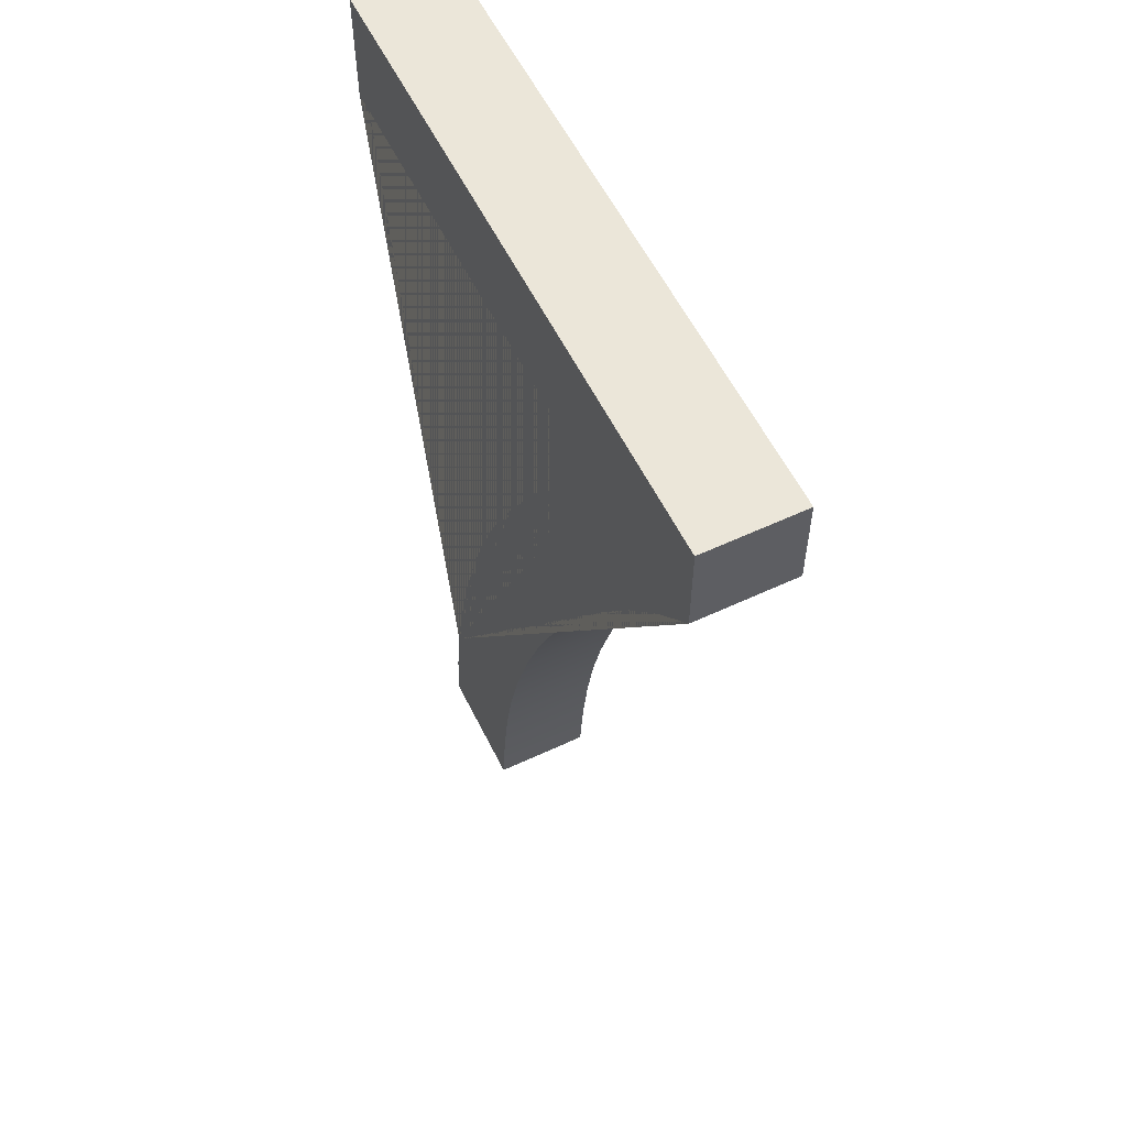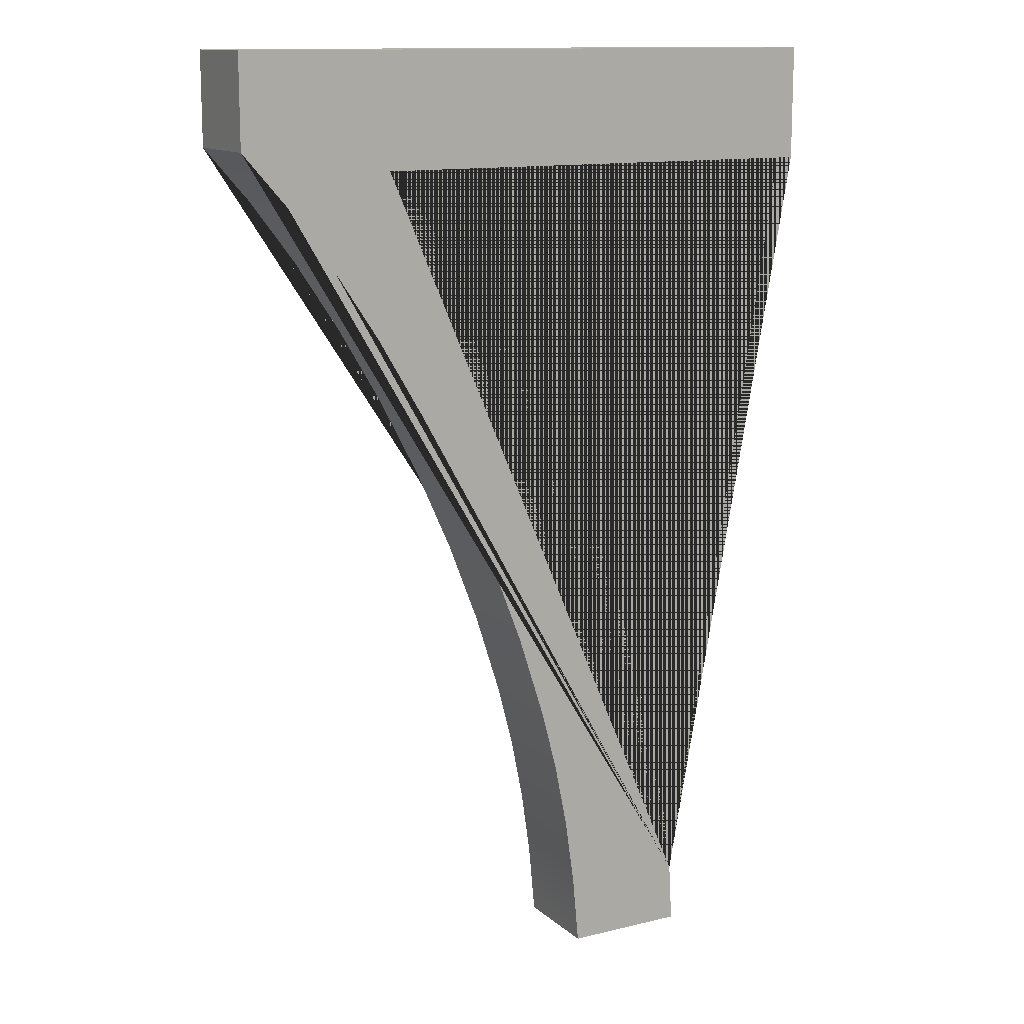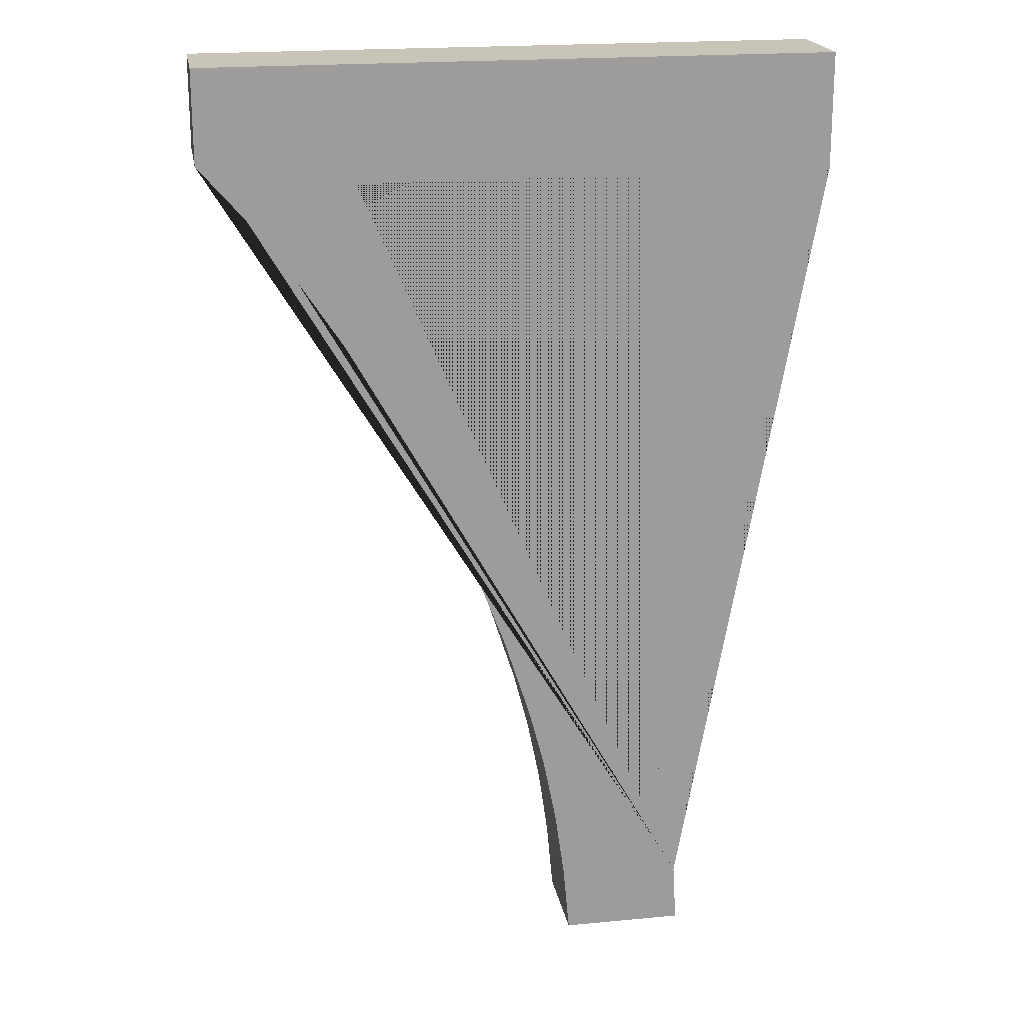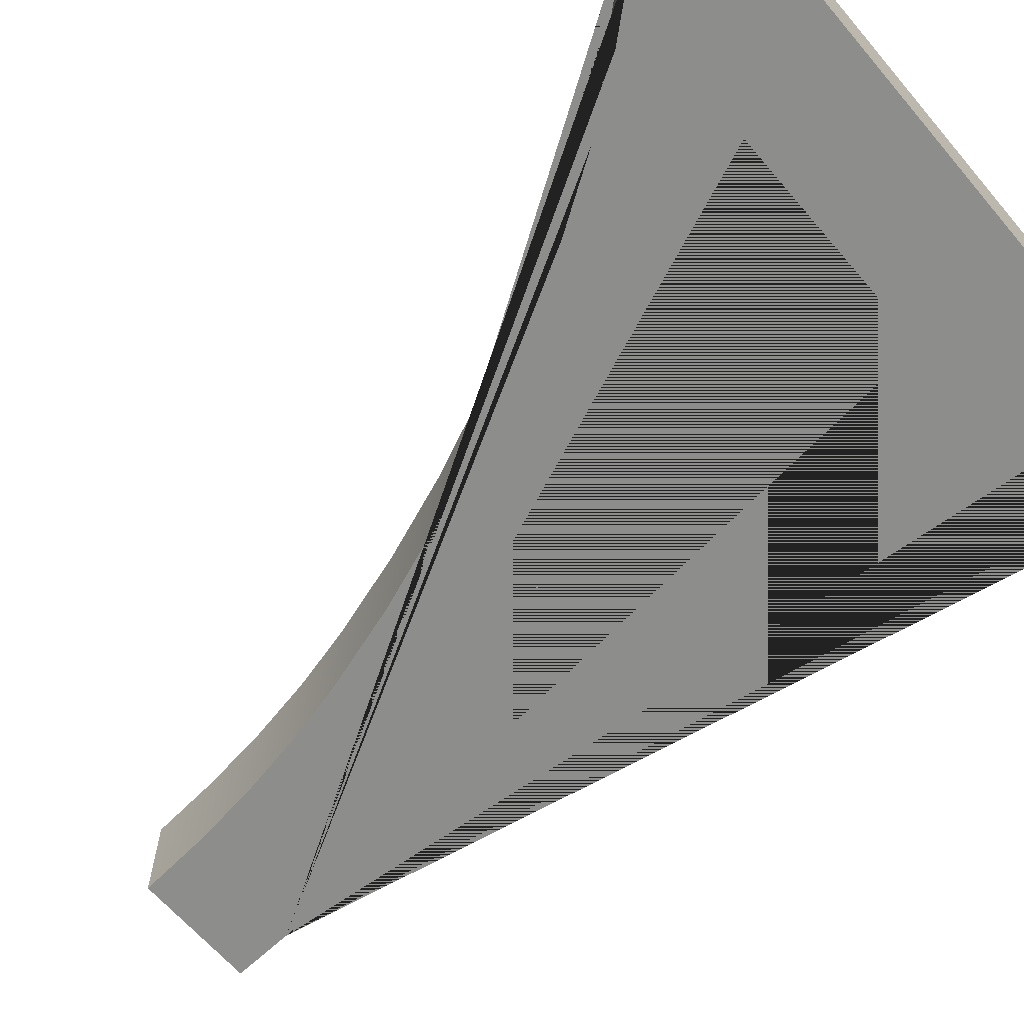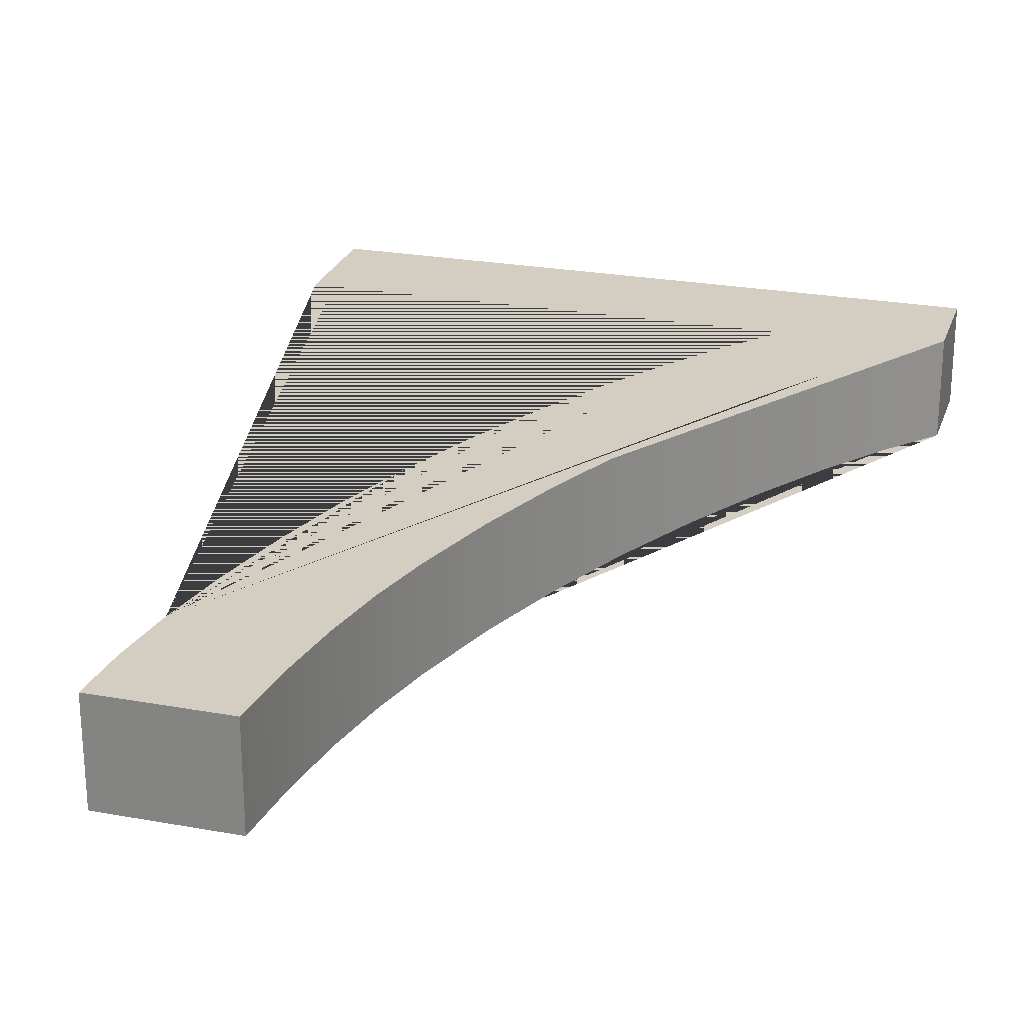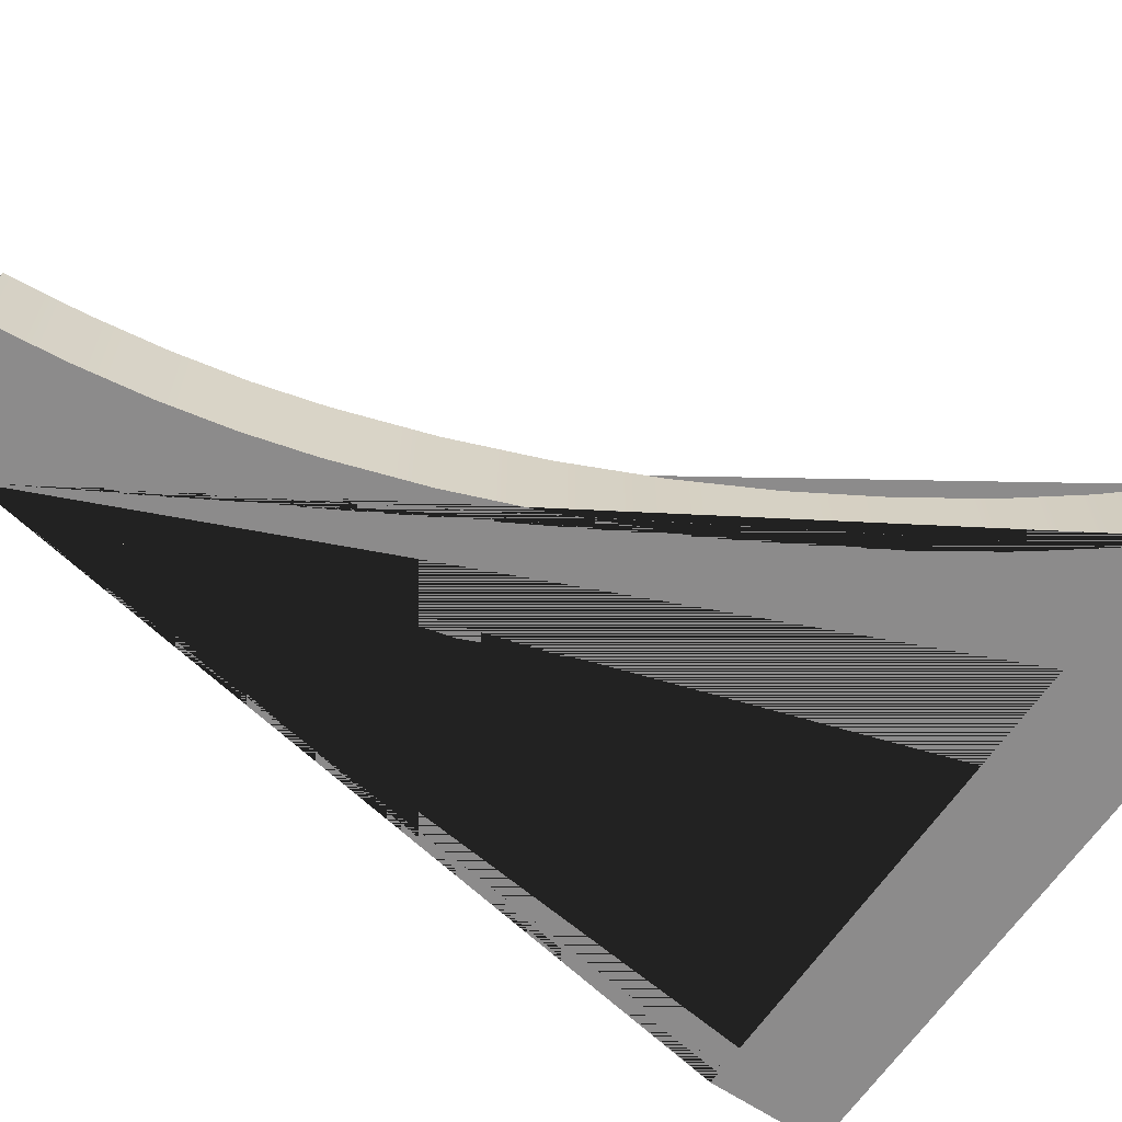
<metadata>
{"format":"obj","ext":"obj","renderer":"f3d","projection":"perspective","resolution":1024,"background":"white","views":[{"elev":57.1,"azim":64.0,"up":"+Y"},{"elev":13.0,"azim":151.0,"up":"+Y"},{"elev":20.2,"azim":170.1,"up":"+Y"},{"elev":-64.4,"azim":130.4,"up":"+Z"},{"elev":24.9,"azim":16.5,"up":"+Z"},{"elev":-64.0,"azim":55.9,"up":"+Z"}]}
</metadata>
<code>
v 37.98 88.79 -10
v 37.98 88.79 4.026e-07
v 37.98 98.3 -10
v 37.98 98.3 4.026e-07
v 37.98 98.3 -10
v 37.98 98.3 4.026e-07
v -26.49 98.3 -10
v -26.49 98.3 4.026e-07
v -26.49 98.3 -10
v -26.49 98.3 4.026e-07
v -26.49 86.55 -10
v -26.49 86.55 4.026e-07
v -26.49 86.55 -10
v -26.49 86.55 4.026e-07
v 22.28 86.55 -10
v 22.28 86.55 4.026e-07
v 22.28 86.55 -10
v 22.28 86.55 4.026e-07
v 17.69 80.94 -10
v 17.69 80.94 4.026e-07
v 13.23 74.73 -10
v 13.23 74.73 4.026e-07
v 8.895 67.9 -10
v 8.895 67.9 4.026e-07
v 4.687 60.46 -10
v 4.687 60.46 4.026e-07
v 0.8152 52.67 -10
v 0.8152 52.67 4.026e-07
v -2.581 44.74 -10
v -2.581 44.74 4.026e-07
v -5.503 36.64 -10
v -5.503 36.64 4.026e-07
v -7.948 28.4 -10
v -7.948 28.4 4.026e-07
v -9.893 20.38 -10
v -9.893 20.38 4.026e-07
v -11.31 12.98 -10
v -11.31 12.98 4.026e-07
v -12.2 6.182 -10
v -12.2 6.182 4.026e-07
v -12.57 -1.659e-07 -10
v -12.57 -1.659e-07 4.026e-07
v -12.57 -1.659e-07 -10
v -12.57 -1.659e-07 4.026e-07
v -1.199e-05 -1.659e-07 -10
v -1.199e-05 -1.659e-07 4.026e-07
v -1.199e-05 -1.659e-07 -10
v -1.199e-05 -1.659e-07 4.026e-07
v 0.6751 7.29 -10
v 0.6751 7.29 4.026e-07
v 1.681 14.28 -10
v 1.681 14.28 4.026e-07
v 3.019 20.98 -10
v 3.019 20.98 4.026e-07
v 4.687 27.38 -10
v 4.687 27.38 4.026e-07
v 7.498 36.18 -10
v 7.498 36.18 4.026e-07
v 10.84 44.87 -10
v 10.84 44.87 4.026e-07
v 14.7 53.44 -10
v 14.7 53.44 4.026e-07
v 19.09 61.89 -10
v 19.09 61.89 4.026e-07
v 23.79 69.86 -10
v 23.79 69.86 4.026e-07
v 28.5 77 -10
v 28.5 77 4.026e-07
v 33.23 83.31 -10
v 33.23 83.31 4.026e-07
v 37.98 88.79 -10
v 37.98 88.79 4.026e-07
v 37.98 88.79 -10
v 37.98 98.3 -10
v -26.49 98.3 -10
v -26.49 86.55 -10
v 22.28 86.55 -10
v 17.69 80.94 -10
v 13.23 74.73 -10
v 8.895 67.9 -10
v 4.687 60.46 -10
v 0.8152 52.67 -10
v -2.581 44.74 -10
v -5.503 36.64 -10
v -7.948 28.4 -10
v -9.893 20.38 -10
v -11.31 12.98 -10
v -12.2 6.182 -10
v -12.57 -1.659e-07 -10
v -1.199e-05 -1.659e-07 -10
v 0.6751 7.29 -10
v 1.681 14.28 -10
v 3.019 20.98 -10
v 4.687 27.38 -10
v 7.498 36.18 -10
v 10.84 44.87 -10
v 14.7 53.44 -10
v 19.09 61.89 -10
v 23.79 69.86 -10
v 28.5 77 -10
v 33.23 83.31 -10
v 37.98 88.79 4.026e-07
v 37.98 98.3 4.026e-07
v -26.49 98.3 4.026e-07
v -26.49 86.55 4.026e-07
v 22.28 86.55 4.026e-07
v 17.69 80.94 4.026e-07
v 13.23 74.73 4.026e-07
v 8.895 67.9 4.026e-07
v 4.687 60.46 4.026e-07
v 0.8152 52.67 4.026e-07
v -2.581 44.74 4.026e-07
v -5.503 36.64 4.026e-07
v -7.948 28.4 4.026e-07
v -9.893 20.38 4.026e-07
v -11.31 12.98 4.026e-07
v -12.2 6.182 4.026e-07
v -12.57 -1.659e-07 4.026e-07
v -1.199e-05 -1.659e-07 4.026e-07
v 0.6751 7.29 4.026e-07
v 1.681 14.28 4.026e-07
v 3.019 20.98 4.026e-07
v 4.687 27.38 4.026e-07
v 7.498 36.18 4.026e-07
v 10.84 44.87 4.026e-07
v 14.7 53.44 4.026e-07
v 19.09 61.89 4.026e-07
v 23.79 69.86 4.026e-07
v 28.5 77 4.026e-07
v 33.23 83.31 4.026e-07
f 88 87 86 85 84 83 82 \
f 116 117 118 119 120 \
f 1 3 4 2
f 5 7 8 6
f 9 11 12 10
f 13 15 16 14
f 17 19 20 18
f 19 21 22 20
f 21 23 24 22
f 23 25 26 24
f 25 27 28 26
f 27 29 30 28
f 29 31 32 30
f 31 33 34 32
f 33 35 36 34
f 35 37 38 36
f 37 39 40 38
f 39 41 42 40
f 43 45 46 44
f 47 49 50 48
f 49 51 52 50
f 51 53 54 52
f 53 55 56 54
f 55 57 58 56
f 57 59 60 58
f 59 61 62 60
f 61 63 64 62
f 63 65 66 64
f 65 67 68 66
f 67 69 70 68
f 69 71 72 70

</code>
